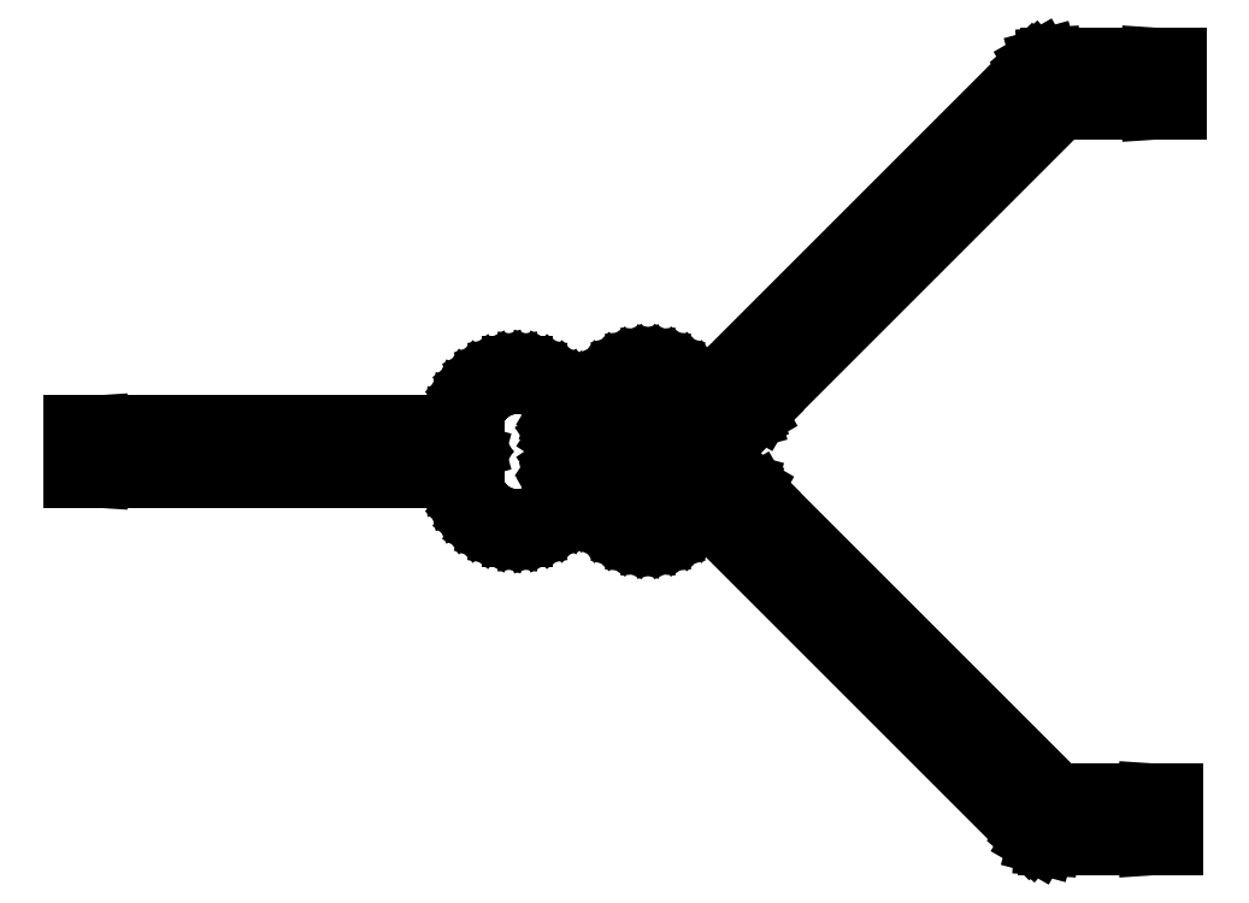
<metadata>
{"format":"dxf","ext":"dxf","renderer":"ezdxf+matplotlib","layout":"modelspace","background":"white","min_lineweight":24,"dpi":150}
</metadata>
<code>
0
SECTION
2
ENTITIES
0
LINE
8
BLACK
10
6.727
20
-2.751
11
6.748
21
-2.751
0
LINE
8
BLACK
10
6.748
20
-2.751
11
6.748
21
-2.793
0
LINE
8
BLACK
10
6.748
20
-2.793
11
6.727
21
-2.793
0
LINE
8
BLACK
10
6.727
20
-2.793
11
6.727
21
-2.793
0
LINE
8
BLACK
10
6.727
20
-2.793
11
6.655
21
-2.793
0
LINE
8
BLACK
10
6.655
20
-2.793
11
6.415
21
-3.033
0
LINE
8
BLACK
10
6.415
20
-3.033
11
6.415
21
-3.034
0
LINE
8
BLACK
10
6.415
20
-3.034
11
6.411
21
-3.038
0
LINE
8
BLACK
10
6.411
20
-3.038
11
6.406
21
-3.04
0
LINE
8
BLACK
10
6.406
20
-3.04
11
6.405
21
-3.041
0
LINE
8
BLACK
10
6.405
20
-3.041
11
6.372
21
-3.055
0
LINE
8
BLACK
10
6.372
20
-3.055
11
6.369
21
-3.056
0
LINE
8
BLACK
10
6.369
20
-3.056
11
6.367
21
-3.057
0
LINE
8
BLACK
10
6.367
20
-3.057
11
6.367
21
-3.057
0
LINE
8
BLACK
10
6.367
20
-3.057
11
6.365
21
-3.058
0
LINE
8
BLACK
10
6.365
20
-3.058
11
6.35
21
-3.058
0
LINE
8
BLACK
10
6.35
20
-3.058
11
6.348
21
-3.057
0
LINE
8
BLACK
10
6.348
20
-3.057
11
6.346
21
-3.056
0
LINE
8
BLACK
10
6.346
20
-3.056
11
6.345
21
-3.054
0
LINE
8
BLACK
10
6.345
20
-3.054
11
6.345
21
-3.052
0
LINE
8
BLACK
10
6.345
20
-3.052
11
6.345
21
-3.051
0
LINE
8
BLACK
10
6.345
20
-3.051
11
6.344
21
-3.051
0
LINE
8
BLACK
10
6.344
20
-3.051
11
6.343
21
-3.047
0
LINE
8
BLACK
10
6.343
20
-3.047
11
6.342
21
-3.042
0
LINE
8
BLACK
10
6.342
20
-3.042
11
6.342
21
-3.04
0
LINE
8
BLACK
10
6.342
20
-3.04
11
6.341
21
-3.035
0
LINE
8
BLACK
10
6.341
20
-3.035
11
6.338
21
-3.031
0
LINE
8
BLACK
10
6.338
20
-3.031
11
6.335
21
-3.028
0
LINE
8
BLACK
10
6.335
20
-3.028
11
6.331
21
-3.025
0
LINE
8
BLACK
10
6.331
20
-3.025
11
6.326
21
-3.024
0
LINE
8
BLACK
10
6.326
20
-3.024
11
6.321
21
-3.024
0
LINE
8
BLACK
10
6.321
20
-3.024
11
6.317
21
-3.025
0
LINE
8
BLACK
10
6.317
20
-3.025
11
6.313
21
-3.028
0
LINE
8
BLACK
10
6.313
20
-3.028
11
6.309
21
-3.031
0
LINE
8
BLACK
10
6.309
20
-3.031
11
6.307
21
-3.035
0
LINE
8
BLACK
10
6.307
20
-3.035
11
6.306
21
-3.04
0
LINE
8
BLACK
10
6.306
20
-3.04
11
6.306
21
-3.042
0
LINE
8
BLACK
10
6.306
20
-3.042
11
6.305
21
-3.047
0
LINE
8
BLACK
10
6.305
20
-3.047
11
6.303
21
-3.051
0
LINE
8
BLACK
10
6.303
20
-3.051
11
6.3
21
-3.054
0
LINE
8
BLACK
10
6.3
20
-3.054
11
6.297
21
-3.056
0
LINE
8
BLACK
10
6.297
20
-3.056
11
6.293
21
-3.057
0
LINE
8
BLACK
10
6.293
20
-3.057
11
6.288
21
-3.057
0
LINE
8
BLACK
10
6.288
20
-3.057
11
6.288
21
-3.057
0
LINE
8
BLACK
10
6.288
20
-3.057
11
6.287
21
-3.058
0
LINE
8
BLACK
10
6.287
20
-3.058
11
6.285
21
-3.058
0
LINE
8
BLACK
10
6.285
20
-3.058
11
6.271
21
-3.057
0
LINE
8
BLACK
10
6.271
20
-3.057
11
6.27
21
-3.058
0
LINE
8
BLACK
10
6.27
20
-3.058
11
6.255
21
-3.058
0
LINE
8
BLACK
10
6.255
20
-3.058
11
6.253
21
-3.057
0
LINE
8
BLACK
10
6.253
20
-3.057
11
6.252
21
-3.056
0
LINE
8
BLACK
10
6.252
20
-3.056
11
6.25
21
-3.054
0
LINE
8
BLACK
10
6.25
20
-3.054
11
6.25
21
-3.052
0
LINE
8
BLACK
10
6.25
20
-3.052
11
6.25
21
-3.045
0
LINE
8
BLACK
10
6.25
20
-3.045
11
6.25
21
-3.045
0
LINE
8
BLACK
10
6.25
20
-3.045
11
6.25
21
-3.044
0
LINE
8
BLACK
10
6.25
20
-3.044
11
6.25
21
-3.042
0
LINE
8
BLACK
10
6.25
20
-3.042
11
6.25
21
-3.041
0
LINE
8
BLACK
10
6.25
20
-3.041
11
6.25
21
-3.041
0
LINE
8
BLACK
10
6.25
20
-3.041
11
6.251
21
-3.037
0
LINE
8
BLACK
10
6.251
20
-3.037
11
6.253
21
-3.035
0
LINE
8
BLACK
10
6.253
20
-3.035
11
6.251
21
-3.032
0
LINE
8
BLACK
10
6.251
20
-3.032
11
6.247
21
-3.026
0
LINE
8
BLACK
10
6.247
20
-3.026
11
6.242
21
-3.021
0
LINE
8
BLACK
10
6.242
20
-3.021
11
6.236
21
-3.017
0
LINE
8
BLACK
10
6.236
20
-3.017
11
6.23
21
-3.014
0
LINE
8
BLACK
10
6.23
20
-3.014
11
6.223
21
-3.013
0
LINE
8
BLACK
10
6.223
20
-3.013
11
6.216
21
-3.013
0
LINE
8
BLACK
10
6.216
20
-3.013
11
6.209
21
-3.014
0
LINE
8
BLACK
10
6.209
20
-3.014
11
6.202
21
-3.017
0
LINE
8
BLACK
10
6.202
20
-3.017
11
6.196
21
-3.021
0
LINE
8
BLACK
10
6.196
20
-3.021
11
6.191
21
-3.026
0
LINE
8
BLACK
10
6.191
20
-3.026
11
6.187
21
-3.032
0
LINE
8
BLACK
10
6.187
20
-3.032
11
6.184
21
-3.038
0
LINE
8
BLACK
10
6.184
20
-3.038
11
6.183
21
-3.045
0
LINE
8
BLACK
10
6.183
20
-3.045
11
6.183
21
-3.046
0
LINE
8
BLACK
10
6.183
20
-3.046
11
6.183
21
-3.046
0
LINE
8
BLACK
10
6.183
20
-3.046
11
6.183
21
-3.058
0
LINE
8
BLACK
10
6.183
20
-3.058
11
6.183
21
-3.059
0
LINE
8
BLACK
10
6.183
20
-3.059
11
6.185
21
-3.064
0
LINE
8
BLACK
10
6.185
20
-3.064
11
6.185
21
-3.07
0
LINE
8
BLACK
10
6.185
20
-3.07
11
6.183
21
-3.075
0
LINE
8
BLACK
10
6.183
20
-3.075
11
6.183
21
-3.076
0
LINE
8
BLACK
10
6.183
20
-3.076
11
6.183
21
-3.088
0
LINE
8
BLACK
10
6.183
20
-3.088
11
6.183
21
-3.088
0
LINE
8
BLACK
10
6.183
20
-3.088
11
6.183
21
-3.089
0
LINE
8
BLACK
10
6.183
20
-3.089
11
6.184
21
-3.096
0
LINE
8
BLACK
10
6.184
20
-3.096
11
6.187
21
-3.102
0
LINE
8
BLACK
10
6.187
20
-3.102
11
6.191
21
-3.108
0
LINE
8
BLACK
10
6.191
20
-3.108
11
6.196
21
-3.113
0
LINE
8
BLACK
10
6.196
20
-3.113
11
6.202
21
-3.117
0
LINE
8
BLACK
10
6.202
20
-3.117
11
6.209
21
-3.12
0
LINE
8
BLACK
10
6.209
20
-3.12
11
6.216
21
-3.121
0
LINE
8
BLACK
10
6.216
20
-3.121
11
6.223
21
-3.121
0
LINE
8
BLACK
10
6.223
20
-3.121
11
6.23
21
-3.12
0
LINE
8
BLACK
10
6.23
20
-3.12
11
6.236
21
-3.117
0
LINE
8
BLACK
10
6.236
20
-3.117
11
6.242
21
-3.113
0
LINE
8
BLACK
10
6.242
20
-3.113
11
6.247
21
-3.108
0
LINE
8
BLACK
10
6.247
20
-3.108
11
6.251
21
-3.102
0
LINE
8
BLACK
10
6.251
20
-3.102
11
6.253
21
-3.099
0
LINE
8
BLACK
10
6.253
20
-3.099
11
6.251
21
-3.097
0
LINE
8
BLACK
10
6.251
20
-3.097
11
6.25
21
-3.093
0
LINE
8
BLACK
10
6.25
20
-3.093
11
6.25
21
-3.089
0
LINE
8
BLACK
10
6.25
20
-3.089
11
6.25
21
-3.089
0
LINE
8
BLACK
10
6.25
20
-3.089
11
6.25
21
-3.082
0
LINE
8
BLACK
10
6.25
20
-3.082
11
6.25
21
-3.08
0
LINE
8
BLACK
10
6.25
20
-3.08
11
6.252
21
-3.078
0
LINE
8
BLACK
10
6.252
20
-3.078
11
6.253
21
-3.077
0
LINE
8
BLACK
10
6.253
20
-3.077
11
6.255
21
-3.076
0
LINE
8
BLACK
10
6.255
20
-3.076
11
6.27
21
-3.076
0
LINE
8
BLACK
10
6.27
20
-3.076
11
6.271
21
-3.077
0
LINE
8
BLACK
10
6.271
20
-3.077
11
6.287
21
-3.077
0
LINE
8
BLACK
10
6.287
20
-3.077
11
6.288
21
-3.077
0
LINE
8
BLACK
10
6.288
20
-3.077
11
6.288
21
-3.077
0
LINE
8
BLACK
10
6.288
20
-3.077
11
6.293
21
-3.077
0
LINE
8
BLACK
10
6.293
20
-3.077
11
6.297
21
-3.078
0
LINE
8
BLACK
10
6.297
20
-3.078
11
6.3
21
-3.08
0
LINE
8
BLACK
10
6.3
20
-3.08
11
6.303
21
-3.083
0
LINE
8
BLACK
10
6.303
20
-3.083
11
6.305
21
-3.087
0
LINE
8
BLACK
10
6.305
20
-3.087
11
6.306
21
-3.092
0
LINE
8
BLACK
10
6.306
20
-3.092
11
6.306
21
-3.094
0
LINE
8
BLACK
10
6.306
20
-3.094
11
6.307
21
-3.099
0
LINE
8
BLACK
10
6.307
20
-3.099
11
6.309
21
-3.103
0
LINE
8
BLACK
10
6.309
20
-3.103
11
6.313
21
-3.106
0
LINE
8
BLACK
10
6.313
20
-3.106
11
6.317
21
-3.109
0
LINE
8
BLACK
10
6.317
20
-3.109
11
6.321
21
-3.11
0
LINE
8
BLACK
10
6.321
20
-3.11
11
6.326
21
-3.11
0
LINE
8
BLACK
10
6.326
20
-3.11
11
6.331
21
-3.109
0
LINE
8
BLACK
10
6.331
20
-3.109
11
6.335
21
-3.106
0
LINE
8
BLACK
10
6.335
20
-3.106
11
6.338
21
-3.103
0
LINE
8
BLACK
10
6.338
20
-3.103
11
6.34
21
-3.1
0
LINE
8
BLACK
10
6.34
20
-3.1
11
6.34
21
-3.097
0
LINE
8
BLACK
10
6.34
20
-3.097
11
6.341
21
-3.092
0
LINE
8
BLACK
10
6.341
20
-3.092
11
6.343
21
-3.087
0
LINE
8
BLACK
10
6.343
20
-3.087
11
6.343
21
-3.087
0
LINE
8
BLACK
10
6.343
20
-3.087
11
6.344
21
-3.083
0
LINE
8
BLACK
10
6.344
20
-3.083
11
6.345
21
-3.083
0
LINE
8
BLACK
10
6.345
20
-3.083
11
6.345
21
-3.082
0
LINE
8
BLACK
10
6.345
20
-3.082
11
6.345
21
-3.08
0
LINE
8
BLACK
10
6.345
20
-3.08
11
6.346
21
-3.078
0
LINE
8
BLACK
10
6.346
20
-3.078
11
6.348
21
-3.077
0
LINE
8
BLACK
10
6.348
20
-3.077
11
6.35
21
-3.076
0
LINE
8
BLACK
10
6.35
20
-3.076
11
6.365
21
-3.076
0
LINE
8
BLACK
10
6.365
20
-3.076
11
6.367
21
-3.077
0
LINE
8
BLACK
10
6.367
20
-3.077
11
6.368
21
-3.078
0
LINE
8
BLACK
10
6.368
20
-3.078
11
6.368
21
-3.078
0
LINE
8
BLACK
10
6.368
20
-3.078
11
6.369
21
-3.079
0
LINE
8
BLACK
10
6.369
20
-3.079
11
6.401
21
-3.093
0
LINE
8
BLACK
10
6.401
20
-3.093
11
6.403
21
-3.093
0
LINE
8
BLACK
10
6.403
20
-3.093
11
6.408
21
-3.096
0
LINE
8
BLACK
10
6.408
20
-3.096
11
6.412
21
-3.1
0
LINE
8
BLACK
10
6.412
20
-3.1
11
6.412
21
-3.1
0
LINE
8
BLACK
10
6.412
20
-3.1
11
6.653
21
-3.341
0
LINE
8
BLACK
10
6.653
20
-3.341
11
6.724
21
-3.341
0
LINE
8
BLACK
10
6.724
20
-3.341
11
6.725
21
-3.341
0
LINE
8
BLACK
10
6.725
20
-3.341
11
6.745
21
-3.341
0
LINE
8
BLACK
10
6.745
20
-3.341
11
6.745
21
-3.383
0
LINE
8
BLACK
10
6.745
20
-3.383
11
6.725
21
-3.383
0
LINE
8
BLACK
10
6.725
20
-3.383
11
6.724
21
-3.383
0
LINE
8
BLACK
10
6.724
20
-3.383
11
6.644
21
-3.383
0
LINE
8
BLACK
10
6.644
20
-3.383
11
6.642
21
-3.383
0
LINE
8
BLACK
10
6.642
20
-3.383
11
6.636
21
-3.381
0
LINE
8
BLACK
10
6.636
20
-3.381
11
6.632
21
-3.379
0
LINE
8
BLACK
10
6.632
20
-3.379
11
6.629
21
-3.377
0
LINE
8
BLACK
10
6.629
20
-3.377
11
6.383
21
-3.131
0
LINE
8
BLACK
10
6.383
20
-3.131
11
6.362
21
-3.121
0
LINE
8
BLACK
10
6.362
20
-3.121
11
6.361
21
-3.123
0
LINE
8
BLACK
10
6.361
20
-3.123
11
6.355
21
-3.129
0
LINE
8
BLACK
10
6.355
20
-3.129
11
6.348
21
-3.134
0
LINE
8
BLACK
10
6.348
20
-3.134
11
6.34
21
-3.137
0
LINE
8
BLACK
10
6.34
20
-3.137
11
6.332
21
-3.14
0
LINE
8
BLACK
10
6.332
20
-3.14
11
6.324
21
-3.14
0
LINE
8
BLACK
10
6.324
20
-3.14
11
6.315
21
-3.14
0
LINE
8
BLACK
10
6.315
20
-3.14
11
6.307
21
-3.137
0
LINE
8
BLACK
10
6.307
20
-3.137
11
6.3
21
-3.134
0
LINE
8
BLACK
10
6.3
20
-3.134
11
6.293
21
-3.129
0
LINE
8
BLACK
10
6.293
20
-3.129
11
6.287
21
-3.123
0
LINE
8
BLACK
10
6.287
20
-3.123
11
6.282
21
-3.116
0
LINE
8
BLACK
10
6.282
20
-3.116
11
6.278
21
-3.108
0
LINE
8
BLACK
10
6.278
20
-3.108
11
6.277
21
-3.105
0
LINE
8
BLACK
10
6.277
20
-3.105
11
6.265
21
-3.105
0
LINE
8
BLACK
10
6.265
20
-3.105
11
6.264
21
-3.109
0
LINE
8
BLACK
10
6.264
20
-3.109
11
6.259
21
-3.116
0
LINE
8
BLACK
10
6.259
20
-3.116
11
6.254
21
-3.122
0
LINE
8
BLACK
10
6.254
20
-3.122
11
6.247
21
-3.127
0
LINE
8
BLACK
10
6.247
20
-3.127
11
6.24
21
-3.131
0
LINE
8
BLACK
10
6.24
20
-3.131
11
6.232
21
-3.134
0
LINE
8
BLACK
10
6.232
20
-3.134
11
6.223
21
-3.136
0
LINE
8
BLACK
10
6.223
20
-3.136
11
6.215
21
-3.136
0
LINE
8
BLACK
10
6.215
20
-3.136
11
6.207
21
-3.134
0
LINE
8
BLACK
10
6.207
20
-3.134
11
6.199
21
-3.131
0
LINE
8
BLACK
10
6.199
20
-3.131
11
6.191
21
-3.127
0
LINE
8
BLACK
10
6.191
20
-3.127
11
6.185
21
-3.122
0
LINE
8
BLACK
10
6.185
20
-3.122
11
6.179
21
-3.116
0
LINE
8
BLACK
10
6.179
20
-3.116
11
6.175
21
-3.109
0
LINE
8
BLACK
10
6.175
20
-3.109
11
6.171
21
-3.101
0
LINE
8
BLACK
10
6.171
20
-3.101
11
6.169
21
-3.093
0
LINE
8
BLACK
10
6.169
20
-3.093
11
6.169
21
-3.088
0
LINE
8
BLACK
10
6.169
20
-3.088
11
6.141
21
-3.088
0
LINE
8
BLACK
10
6.141
20
-3.088
11
5.884
21
-3.088
0
LINE
8
BLACK
10
5.884
20
-3.088
11
5.883
21
-3.088
0
LINE
8
BLACK
10
5.883
20
-3.088
11
5.863
21
-3.088
0
LINE
8
BLACK
10
5.863
20
-3.088
11
5.863
21
-3.046
0
LINE
8
BLACK
10
5.863
20
-3.046
11
5.883
21
-3.046
0
LINE
8
BLACK
10
5.883
20
-3.046
11
5.884
21
-3.046
0
LINE
8
BLACK
10
5.884
20
-3.046
11
6.164
21
-3.046
0
LINE
8
BLACK
10
6.164
20
-3.046
11
6.169
21
-3.046
0
LINE
8
BLACK
10
6.169
20
-3.046
11
6.169
21
-3.041
0
LINE
8
BLACK
10
6.169
20
-3.041
11
6.171
21
-3.033
0
LINE
8
BLACK
10
6.171
20
-3.033
11
6.175
21
-3.025
0
LINE
8
BLACK
10
6.175
20
-3.025
11
6.179
21
-3.018
0
LINE
8
BLACK
10
6.179
20
-3.018
11
6.185
21
-3.012
0
LINE
8
BLACK
10
6.185
20
-3.012
11
6.191
21
-3.007
0
LINE
8
BLACK
10
6.191
20
-3.007
11
6.199
21
-3.003
0
LINE
8
BLACK
10
6.199
20
-3.003
11
6.207
21
-3
0
LINE
8
BLACK
10
6.207
20
-3
11
6.215
21
-2.998
0
LINE
8
BLACK
10
6.215
20
-2.998
11
6.223
21
-2.998
0
LINE
8
BLACK
10
6.223
20
-2.998
11
6.232
21
-3
0
LINE
8
BLACK
10
6.232
20
-3
11
6.24
21
-3.003
0
LINE
8
BLACK
10
6.24
20
-3.003
11
6.247
21
-3.007
0
LINE
8
BLACK
10
6.247
20
-3.007
11
6.254
21
-3.012
0
LINE
8
BLACK
10
6.254
20
-3.012
11
6.259
21
-3.018
0
LINE
8
BLACK
10
6.259
20
-3.018
11
6.264
21
-3.025
0
LINE
8
BLACK
10
6.264
20
-3.025
11
6.265
21
-3.029
0
LINE
8
BLACK
10
6.265
20
-3.029
11
6.277
21
-3.029
0
LINE
8
BLACK
10
6.277
20
-3.029
11
6.278
21
-3.026
0
LINE
8
BLACK
10
6.278
20
-3.026
11
6.282
21
-3.018
0
LINE
8
BLACK
10
6.282
20
-3.018
11
6.287
21
-3.011
0
LINE
8
BLACK
10
6.287
20
-3.011
11
6.293
21
-3.005
0
LINE
8
BLACK
10
6.293
20
-3.005
11
6.3
21
-3
0
LINE
8
BLACK
10
6.3
20
-3
11
6.307
21
-2.997
0
LINE
8
BLACK
10
6.307
20
-2.997
11
6.315
21
-2.994
0
LINE
8
BLACK
10
6.315
20
-2.994
11
6.324
21
-2.994
0
LINE
8
BLACK
10
6.324
20
-2.994
11
6.332
21
-2.994
0
LINE
8
BLACK
10
6.332
20
-2.994
11
6.34
21
-2.997
0
LINE
8
BLACK
10
6.34
20
-2.997
11
6.348
21
-3
0
LINE
8
BLACK
10
6.348
20
-3
11
6.355
21
-3.005
0
LINE
8
BLACK
10
6.355
20
-3.005
11
6.361
21
-3.011
0
LINE
8
BLACK
10
6.361
20
-3.011
11
6.363
21
-3.013
0
LINE
8
BLACK
10
6.363
20
-3.013
11
6.386
21
-3.003
0
LINE
8
BLACK
10
6.386
20
-3.003
11
6.632
21
-2.757
0
LINE
8
BLACK
10
6.632
20
-2.757
11
6.634
21
-2.755
0
LINE
8
BLACK
10
6.634
20
-2.755
11
6.639
21
-2.753
0
LINE
8
BLACK
10
6.639
20
-2.753
11
6.644
21
-2.751
0
LINE
8
BLACK
10
6.644
20
-2.751
11
6.647
21
-2.751
0
LINE
8
BLACK
10
6.647
20
-2.751
11
6.727
21
-2.751
0
LINE
8
BLACK
10
6.727
20
-2.751
11
6.727
21
-2.751
0
ENDSEC
0
EOF

</code>
